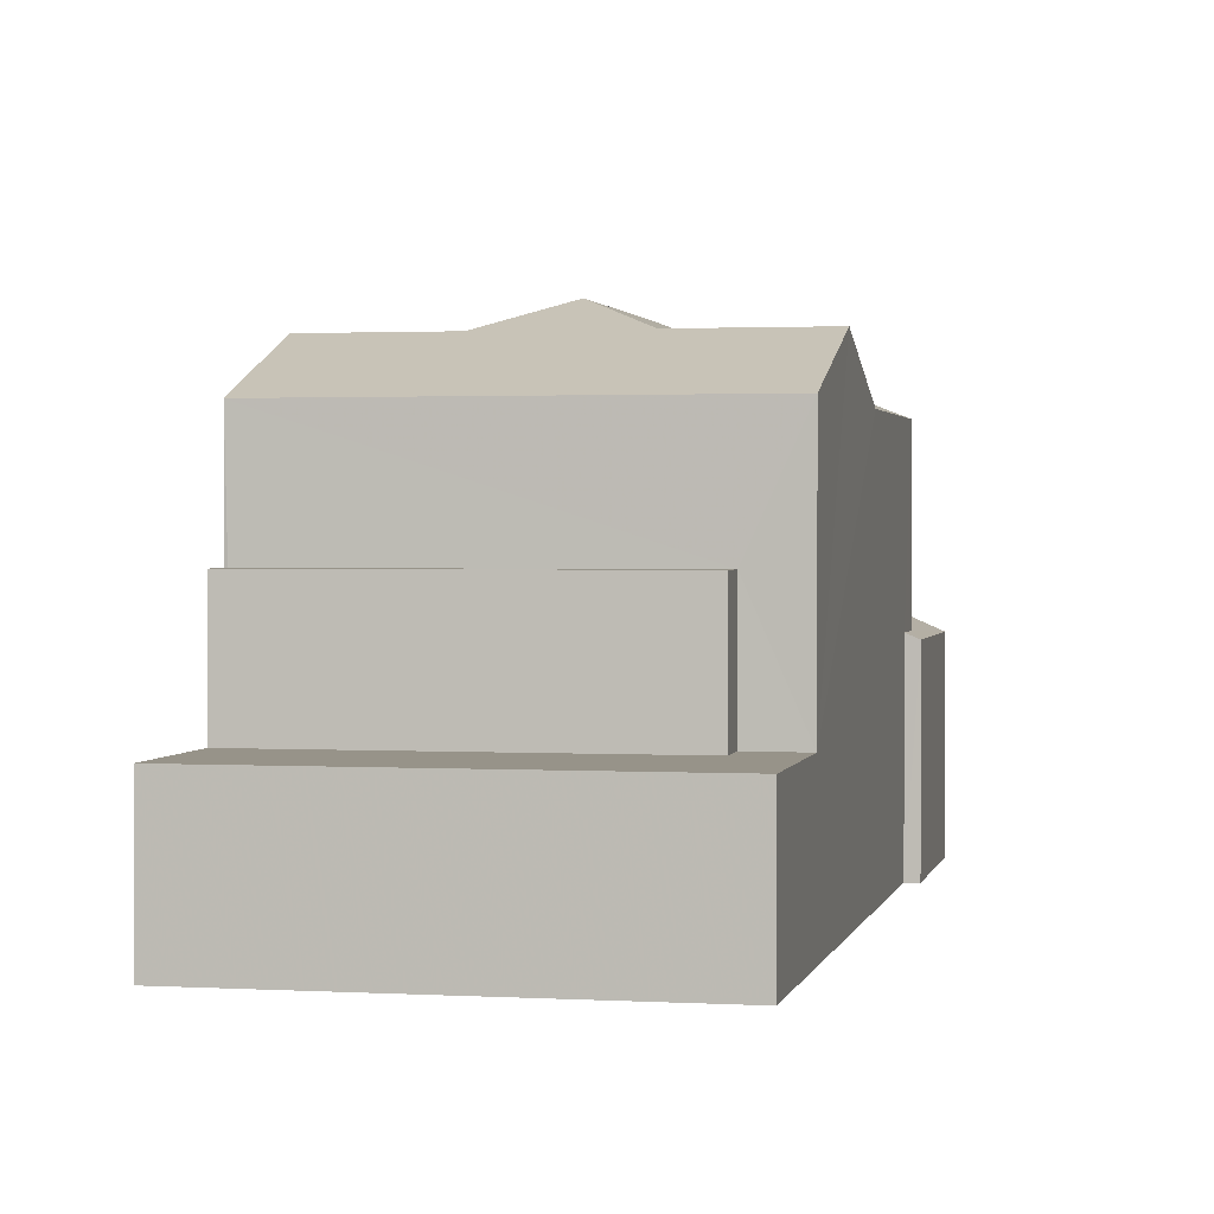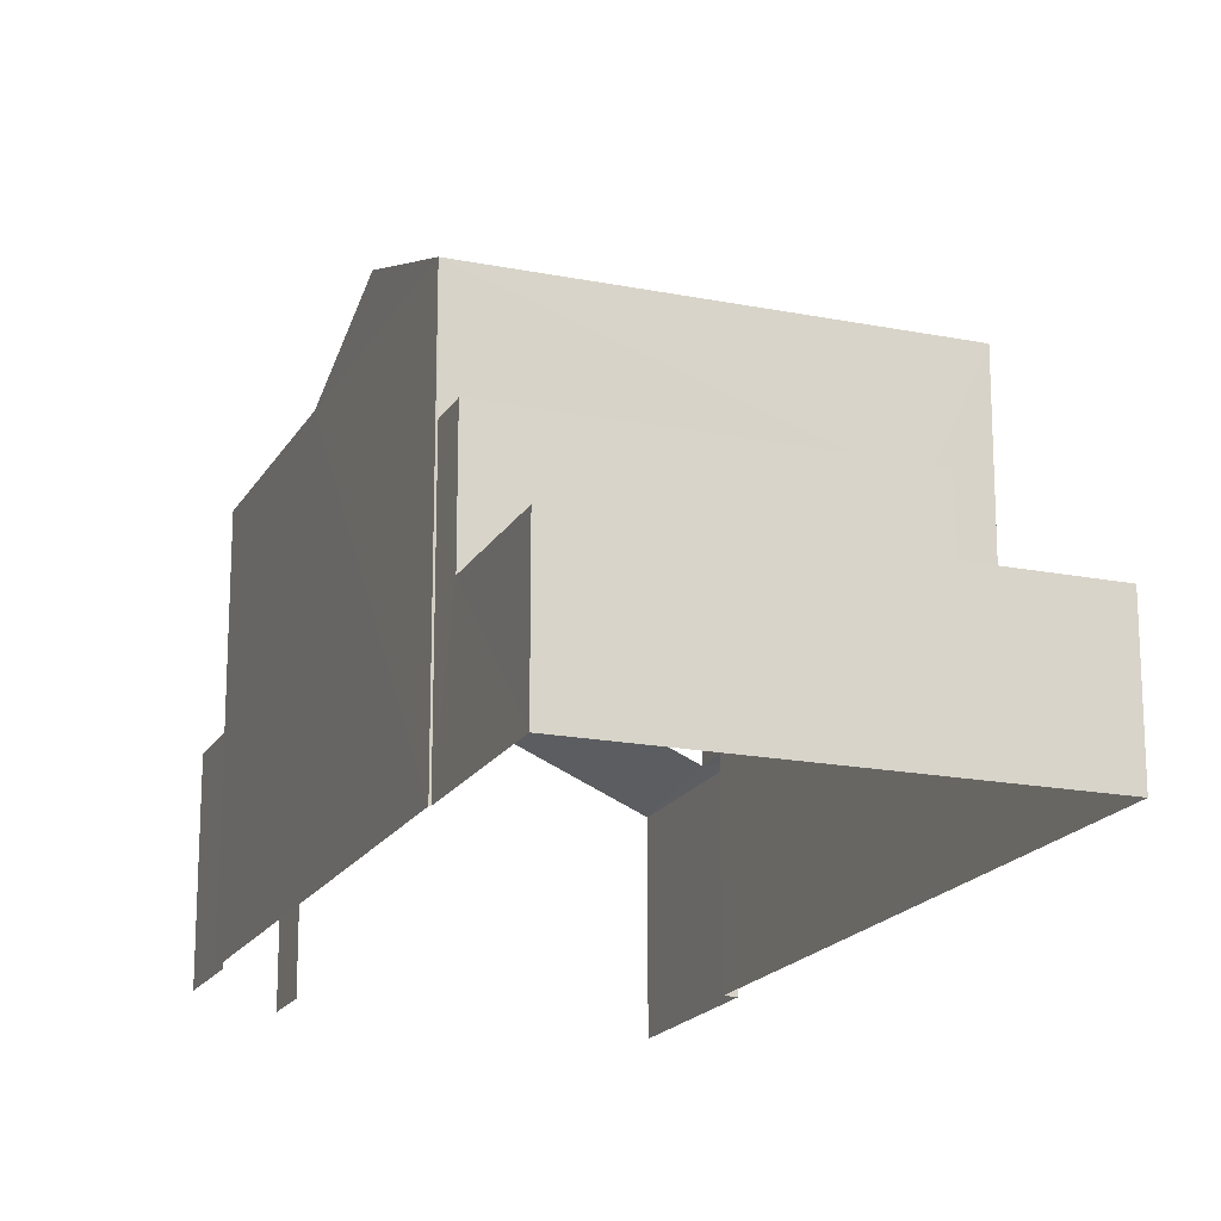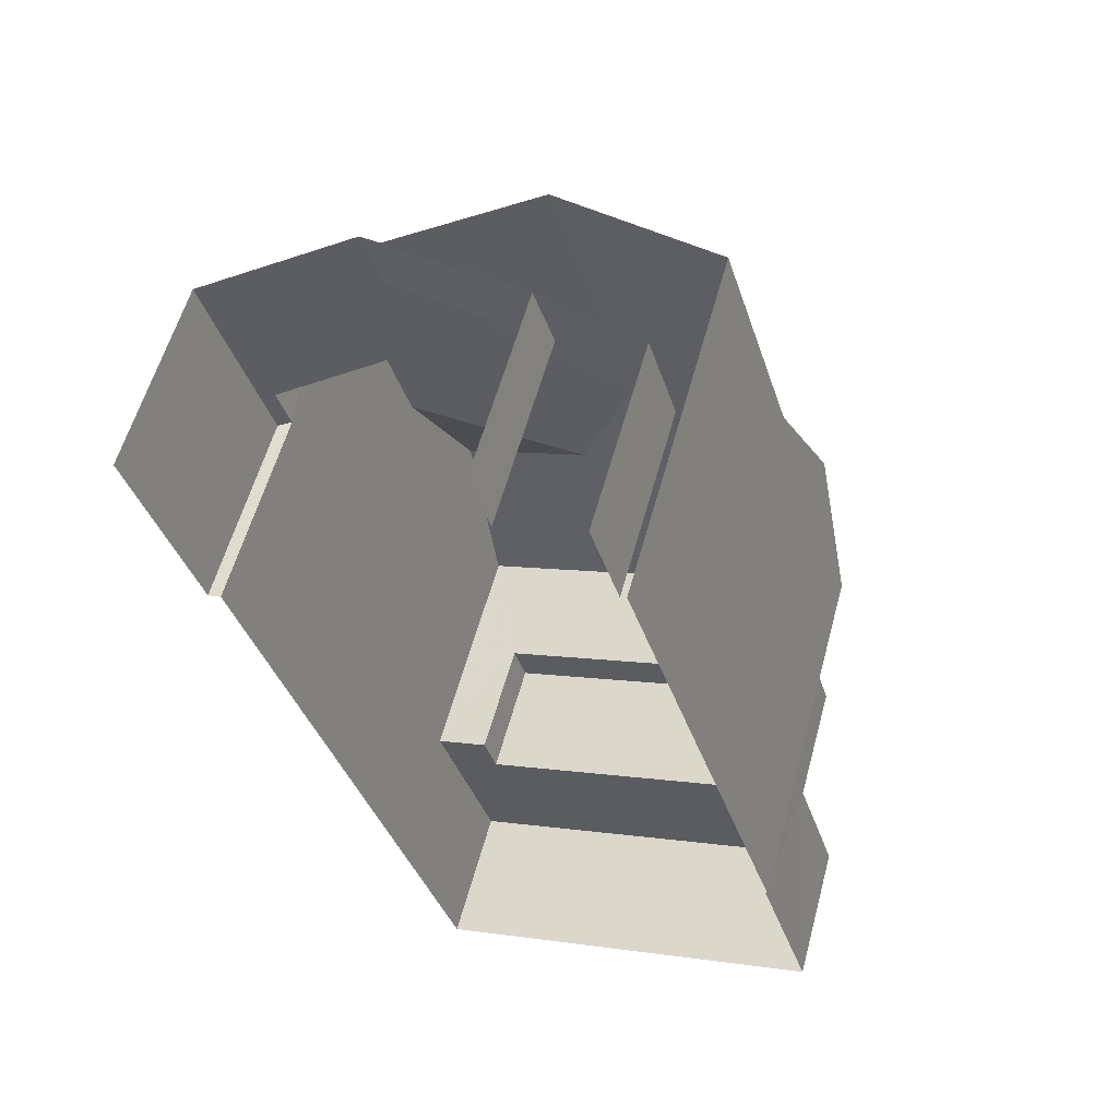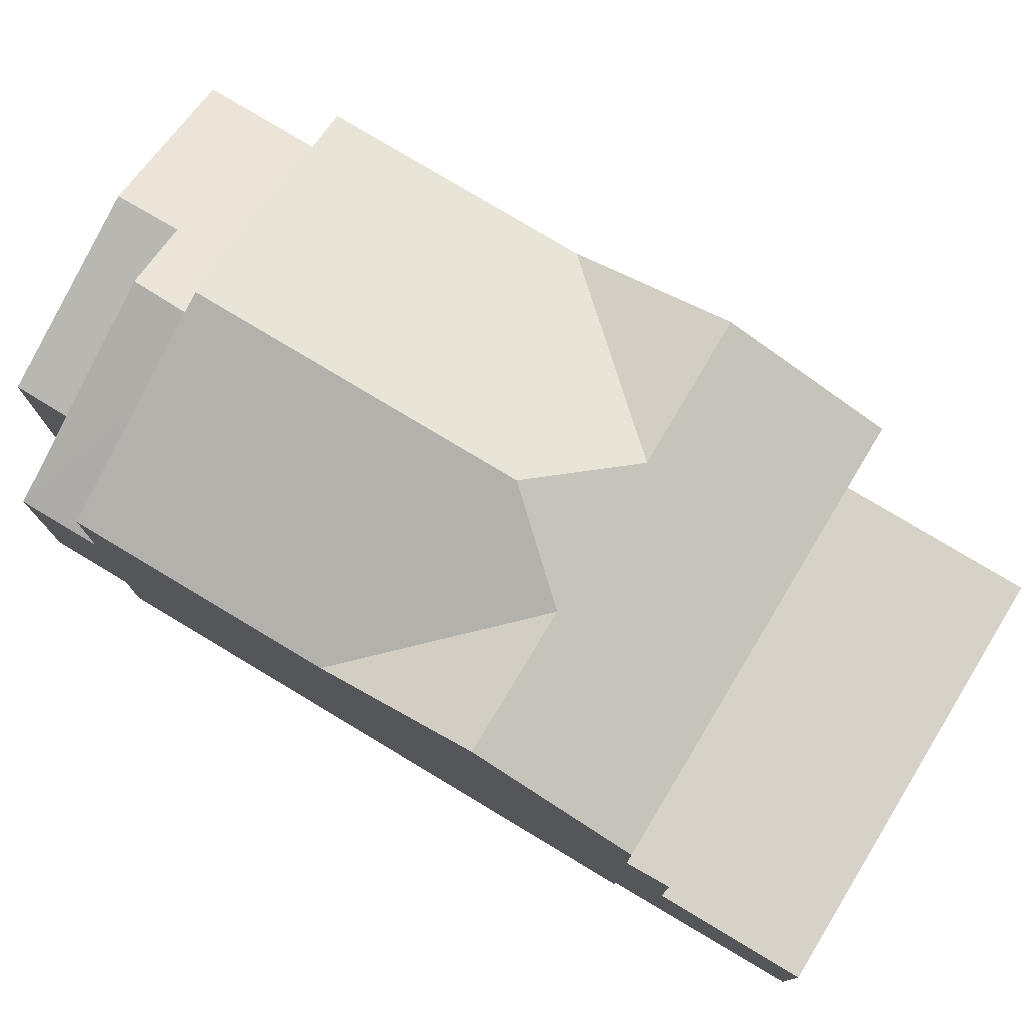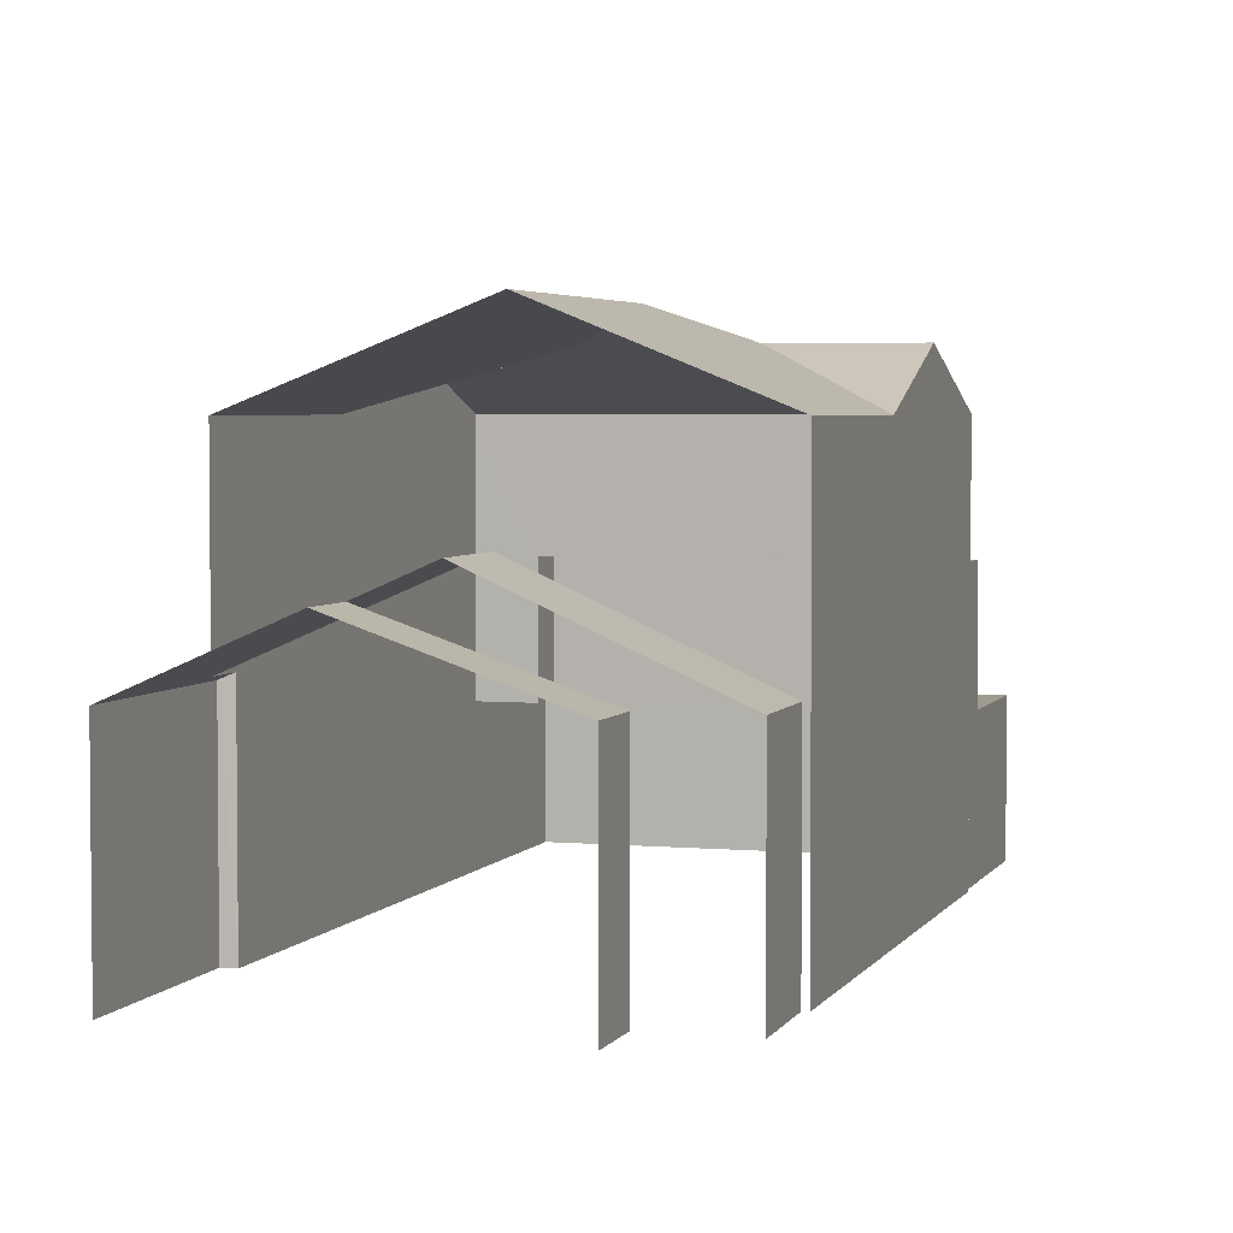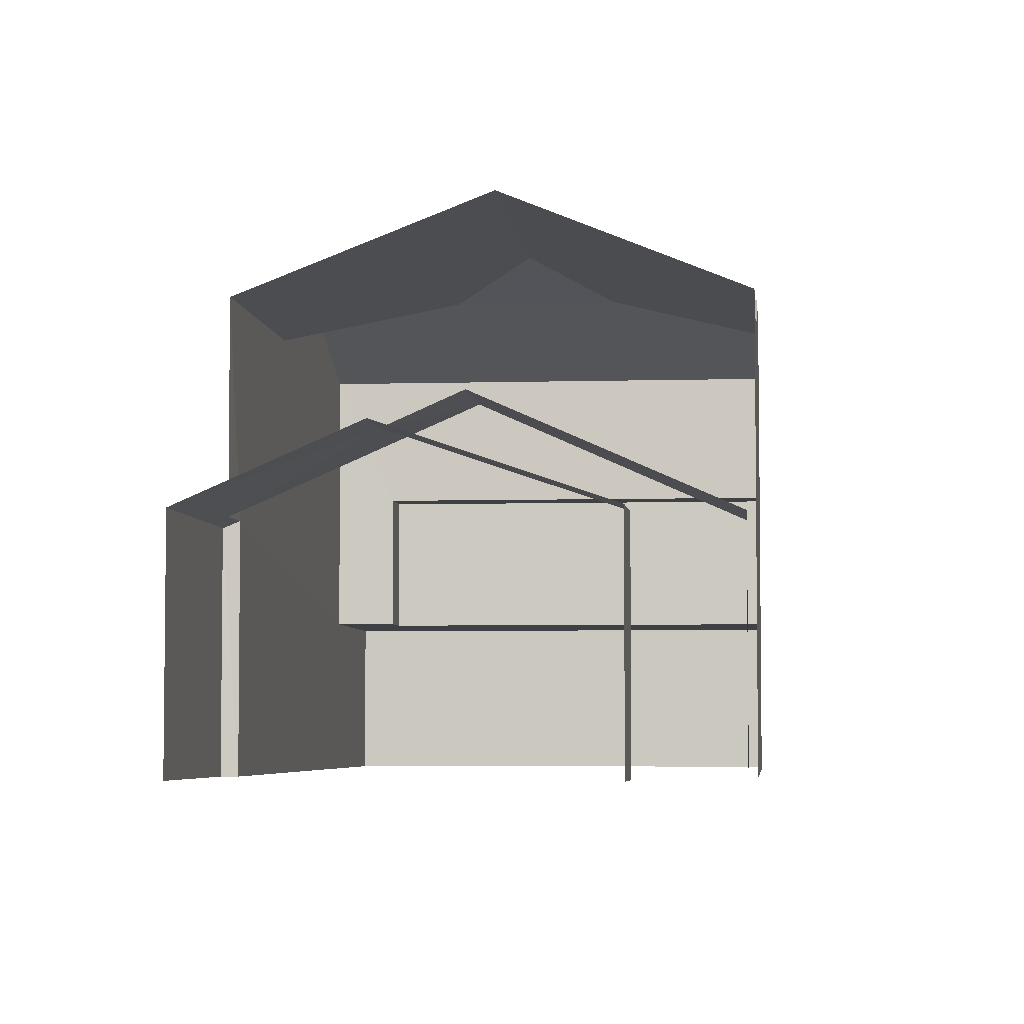
<metadata>
{"format":"obj","ext":"obj","renderer":"f3d","projection":"perspective","resolution":1024,"background":"white","views":[{"elev":1.5,"azim":-5.5,"up":"+Z"},{"elev":-18.1,"azim":-38.5,"up":"+Z"},{"elev":57.9,"azim":-164.9,"up":"+Y"},{"elev":78.5,"azim":-76.4,"up":"+Z"},{"elev":3.7,"azim":179.5,"up":"+Z"},{"elev":-4.7,"azim":168.2,"up":"+Z"}]}
</metadata>
<code>
v -2.25e+05 -1.276e+05 13.96
v -2.25e+05 -1.276e+05 13.96
v -2.25e+05 -1.276e+05 13.96
v -2.25e+05 -1.276e+05 13.96
v -2.25e+05 -1.276e+05 13.96
v -2.25e+05 -1.276e+05 13.96
v -2.25e+05 -1.276e+05 13.96
v -2.25e+05 -1.276e+05 13.96
v -2.25e+05 -1.276e+05 13.96
v -2.25e+05 -1.276e+05 13.96
v -2.25e+05 -1.276e+05 13.96
v -2.25e+05 -1.276e+05 13.96
v -2.25e+05 -1.276e+05 18.64
v -2.25e+05 -1.276e+05 18.64
v -2.25e+05 -1.276e+05 18.64
v -2.25e+05 -1.276e+05 18.64
v -2.25e+05 -1.276e+05 20.71
v -2.25e+05 -1.276e+05 21.66
v -2.25e+05 -1.276e+05 21.66
v -2.25e+05 -1.276e+05 21.66
v -2.25e+05 -1.276e+05 20.71
v -2.25e+05 -1.276e+05 21.66
v -2.25e+05 -1.276e+05 18.64
v -2.25e+05 -1.276e+05 18.64
v -2.25e+05 -1.276e+05 17.5
v -2.25e+05 -1.276e+05 17.5
v -2.25e+05 -1.276e+05 22.17
v -2.25e+05 -1.276e+05 22.17
v -2.25e+05 -1.276e+05 20.71
v -2.25e+05 -1.276e+05 16.48
v -2.25e+05 -1.276e+05 16.48
v -2.25e+05 -1.276e+05 16.48
v -2.25e+05 -1.276e+05 16.48
v -2.25e+05 -1.276e+05 16.48
v -2.25e+05 -1.276e+05 16.48
v -2.25e+05 -1.276e+05 20.71
v -2.25e+05 -1.276e+05 20.71
v -2.25e+05 -1.276e+05 20.71
v -2.25e+05 -1.276e+05 17.5
v -2.25e+05 -1.276e+05 17.6
v -2.25e+05 -1.276e+05 17.5
v -2.25e+05 -1.276e+05 17.6
v -2.25e+05 -1.276e+05 19.14
v -2.25e+05 -1.276e+05 19.14
v -2.25e+05 -1.276e+05 17.5
v -2.25e+05 -1.276e+05 17.5
f 1 2 3
f 3 2 4
f 4 5 6
f 2 7 8
f 5 9 10
f 11 2 8
f 9 11 12
f 4 2 11
f 9 5 4
f 9 4 11
f 9 12 26
f 23 26 44
f 44 26 45
f 26 12 45
f 39 5 24
f 5 10 24
f 10 25 24
f 29 40 43
f 11 8 46
f 43 46 38
f 29 43 27
f 46 8 38
f 43 38 27
f 13 14 15
f 13 16 14
f 17 18 19
f 20 21 22
f 23 24 25
f 26 23 25
f 27 28 17
f 27 17 29
f 28 18 17
f 30 31 32
f 31 33 32
f 32 34 35
f 32 33 34
f 36 18 37
f 37 20 22
f 36 19 18
f 20 18 28
f 37 18 20
f 20 28 21
f 21 27 38
f 21 28 27
f 39 40 41
f 41 40 42
f 39 24 23
f 40 23 43
f 43 23 44
f 39 23 40
f 45 43 44
f 45 46 43
f 26 25 10
f 9 26 10
f 35 34 13
f 2 16 7
f 34 36 13
f 7 16 37
f 13 36 37
f 16 13 37
f 33 1 3
f 33 31 1
f 17 19 34
f 29 17 42
f 40 29 42
f 19 36 34
f 42 34 4
f 4 34 3
f 3 34 33
f 42 17 34
f 39 6 5
f 39 41 6
f 37 21 7
f 7 21 8
f 22 21 37
f 8 21 38
f 30 15 14
f 30 32 15
f 32 13 15
f 32 35 13
f 1 30 2
f 2 30 16
f 1 31 30
f 16 30 14
f 11 45 12
f 11 46 45
f 41 42 4
f 6 41 4

</code>
